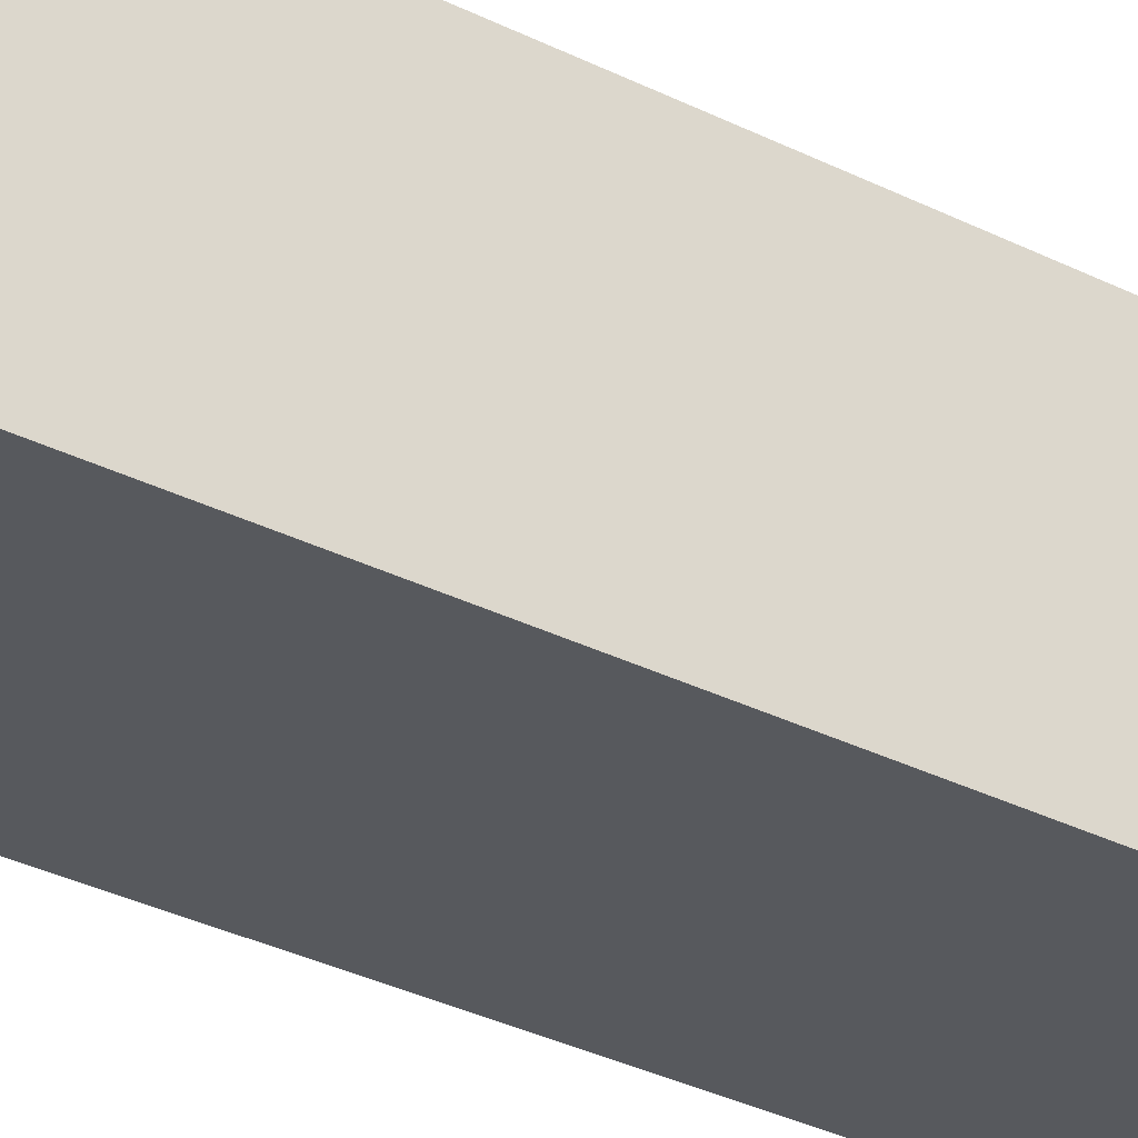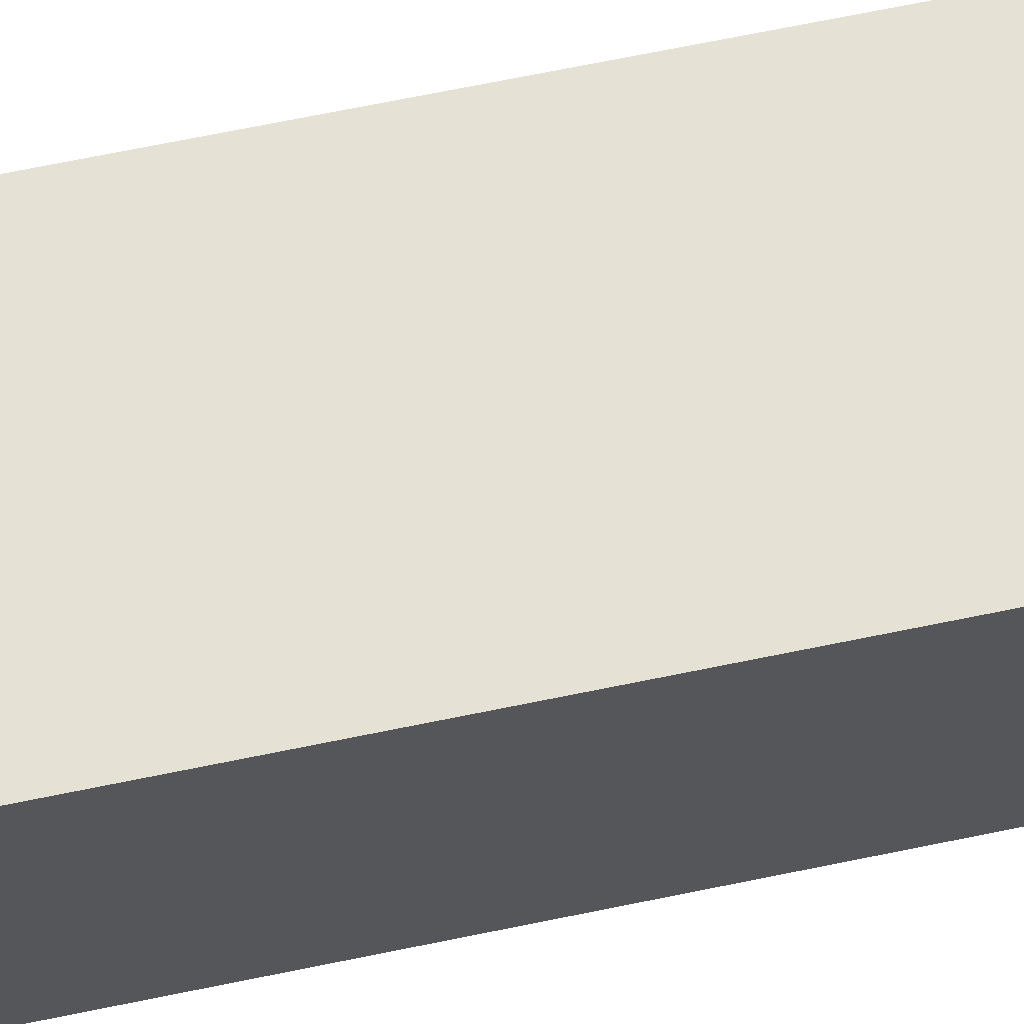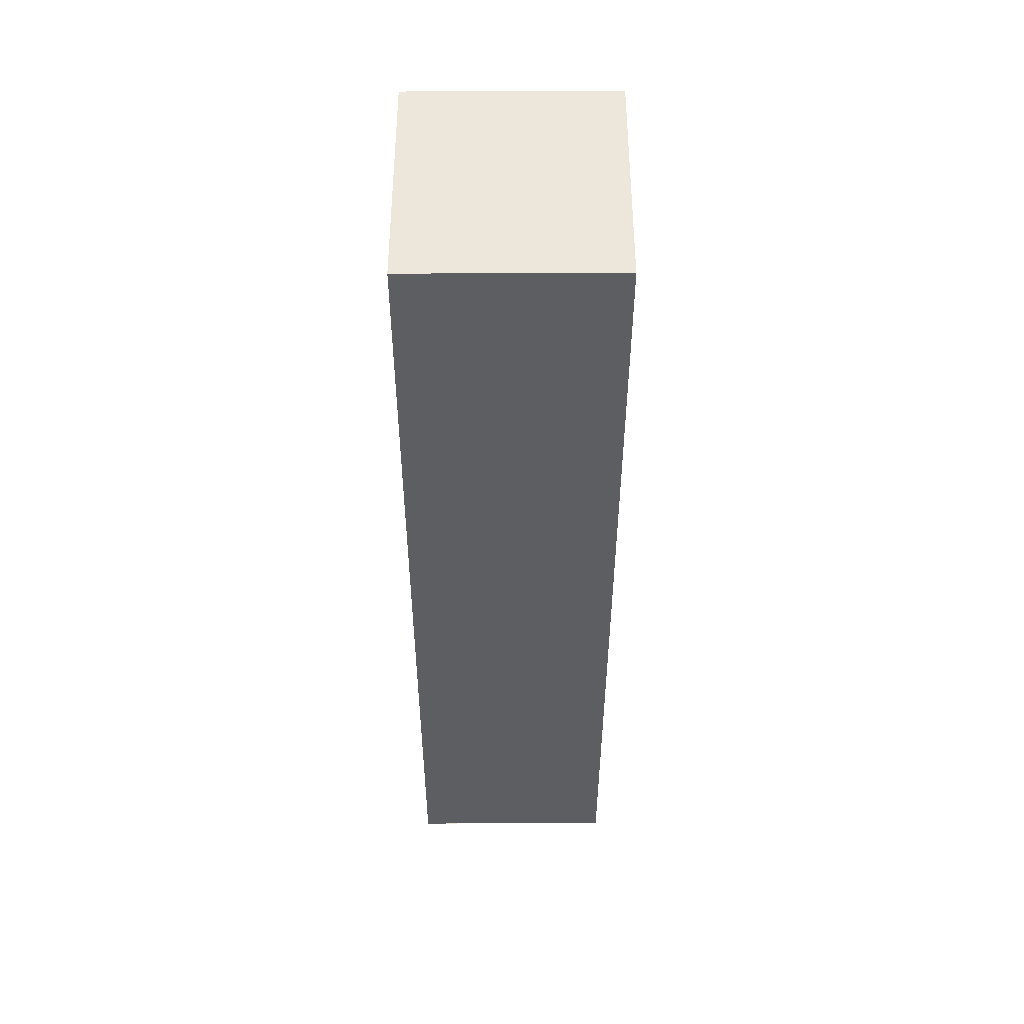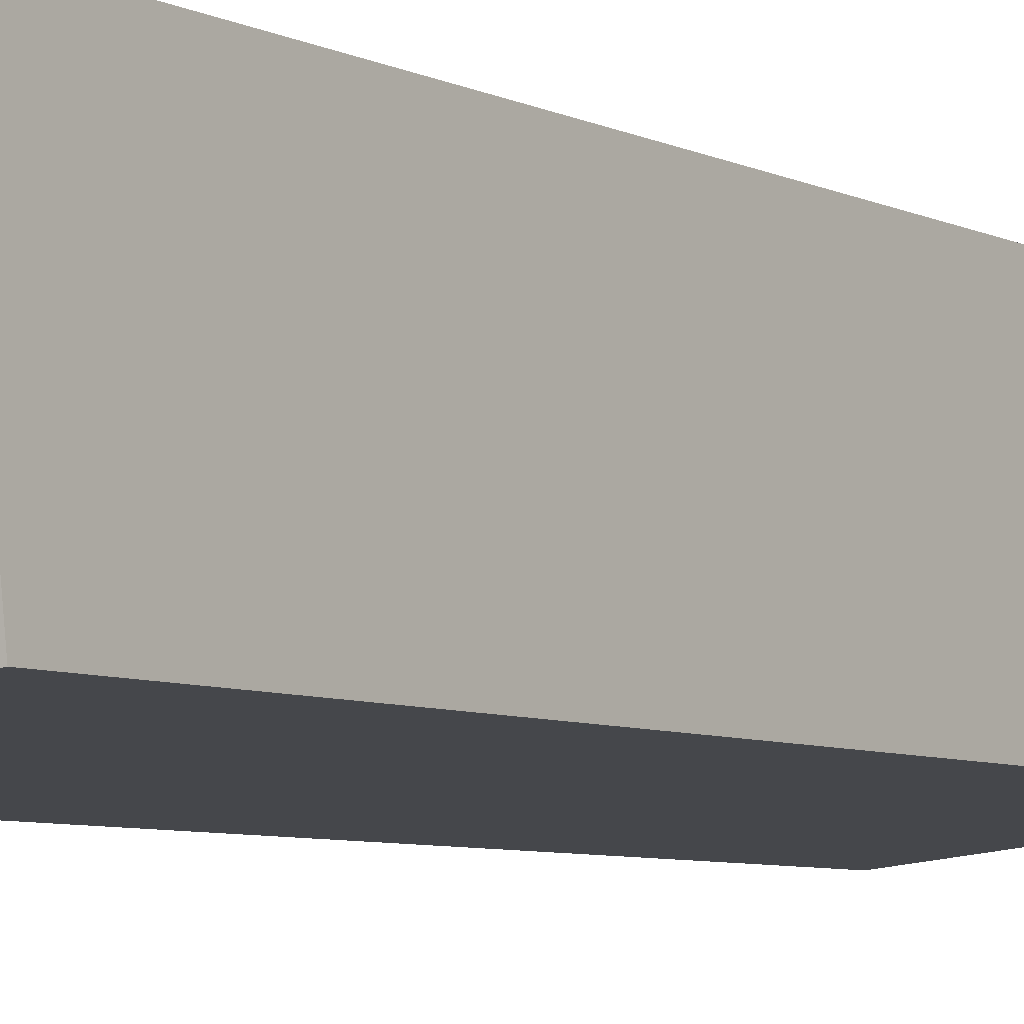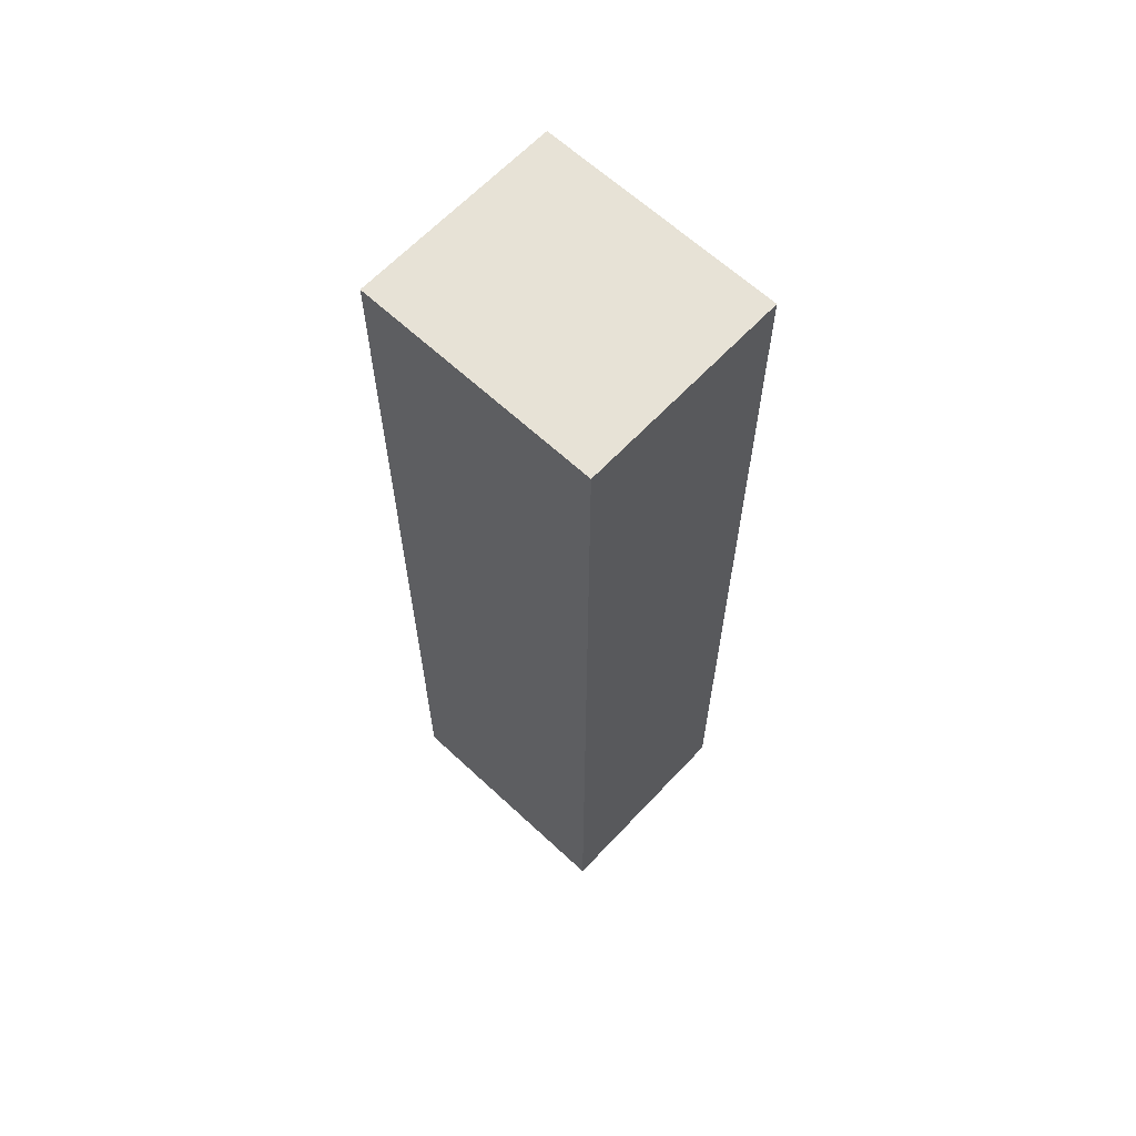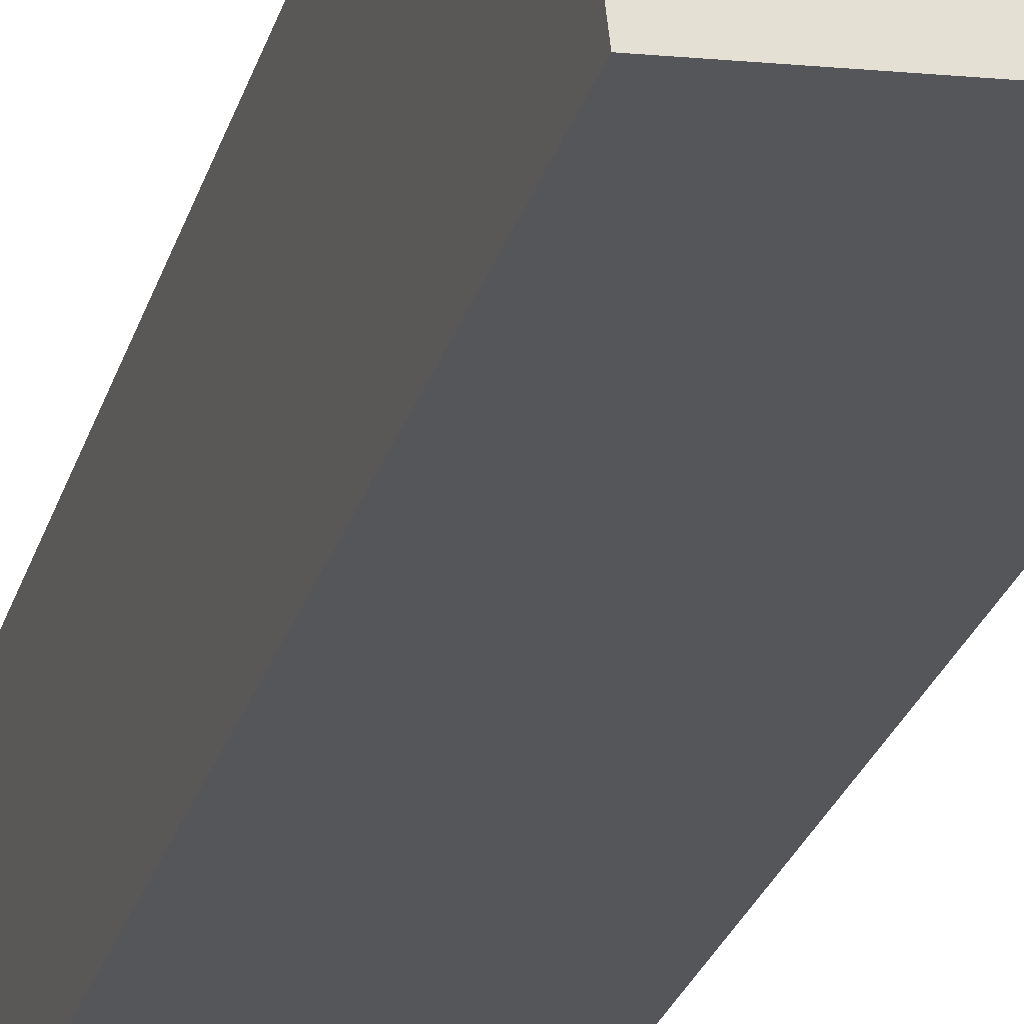
<metadata>
{"format":"obj","ext":"obj","renderer":"f3d","projection":"perspective","resolution":1024,"background":"white","views":[{"elev":-34.9,"azim":-123.4,"up":"+Z"},{"elev":70.7,"azim":78.5,"up":"+Z"},{"elev":51.1,"azim":-96.3,"up":"+Y"},{"elev":-5.8,"azim":32.5,"up":"+Z"},{"elev":63.7,"azim":36.9,"up":"+Y"},{"elev":-28.7,"azim":-16.4,"up":"+Z"}]}
</metadata>
<code>
v  2.208 8.597 0.246
v  0.186 8.597 -1.713
v  0 8.597 5.264e-16
v  0.207 8.597 -1.904
v  2.415 8.597 -1.661
v  0.207 1.166e-16 -1.904
v  0 0 0
v  0.186 1.049e-16 -1.713
v  2.208 -1.506e-17 0.246
v  2.415 1.017e-16 -1.661
g defaultobject
f 1 2 3
f 2 1 4
f 4 1 5
f 6 2 4
f 2 6 3
f 3 6 7
f 7 6 8
f 7 1 3
f 1 7 9
f 9 5 1
f 5 9 10
f 10 4 5
f 4 10 6
f 8 9 7
f 9 8 6
f 9 6 10

</code>
